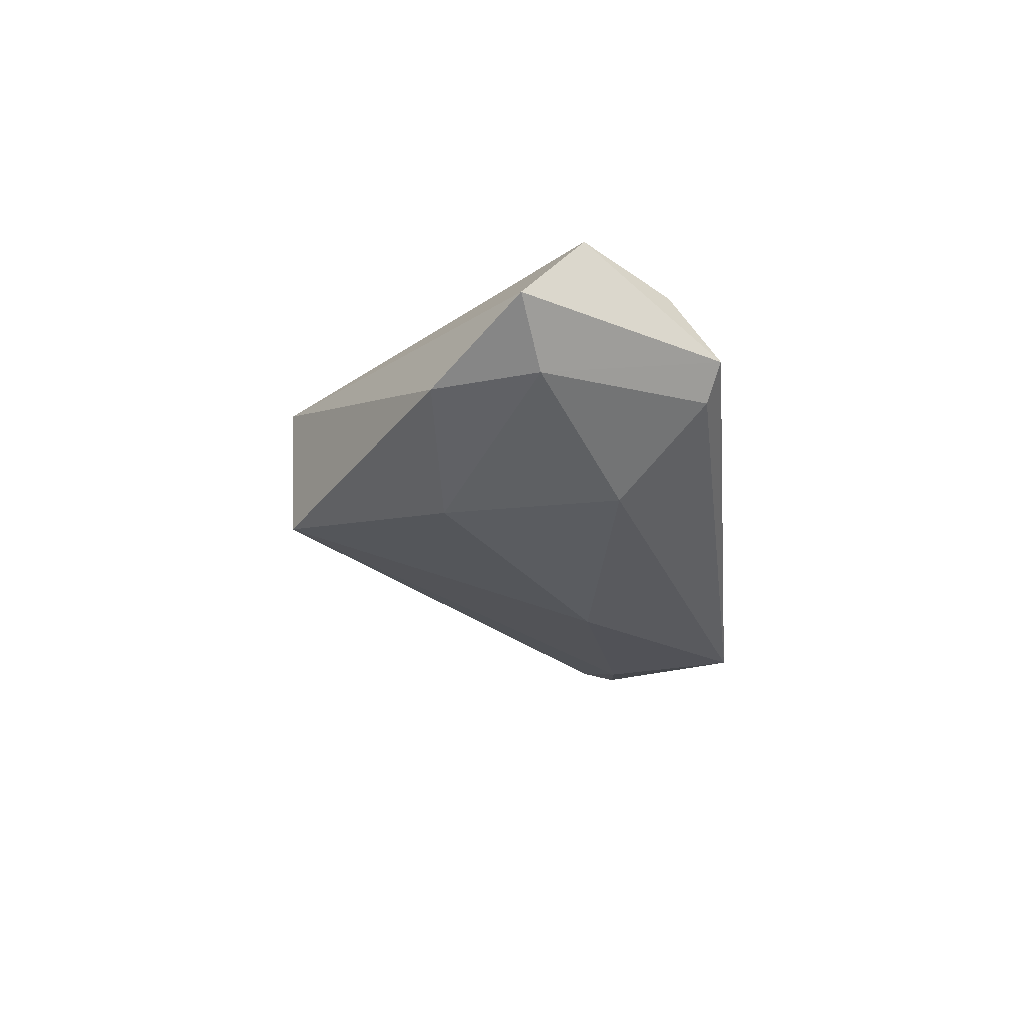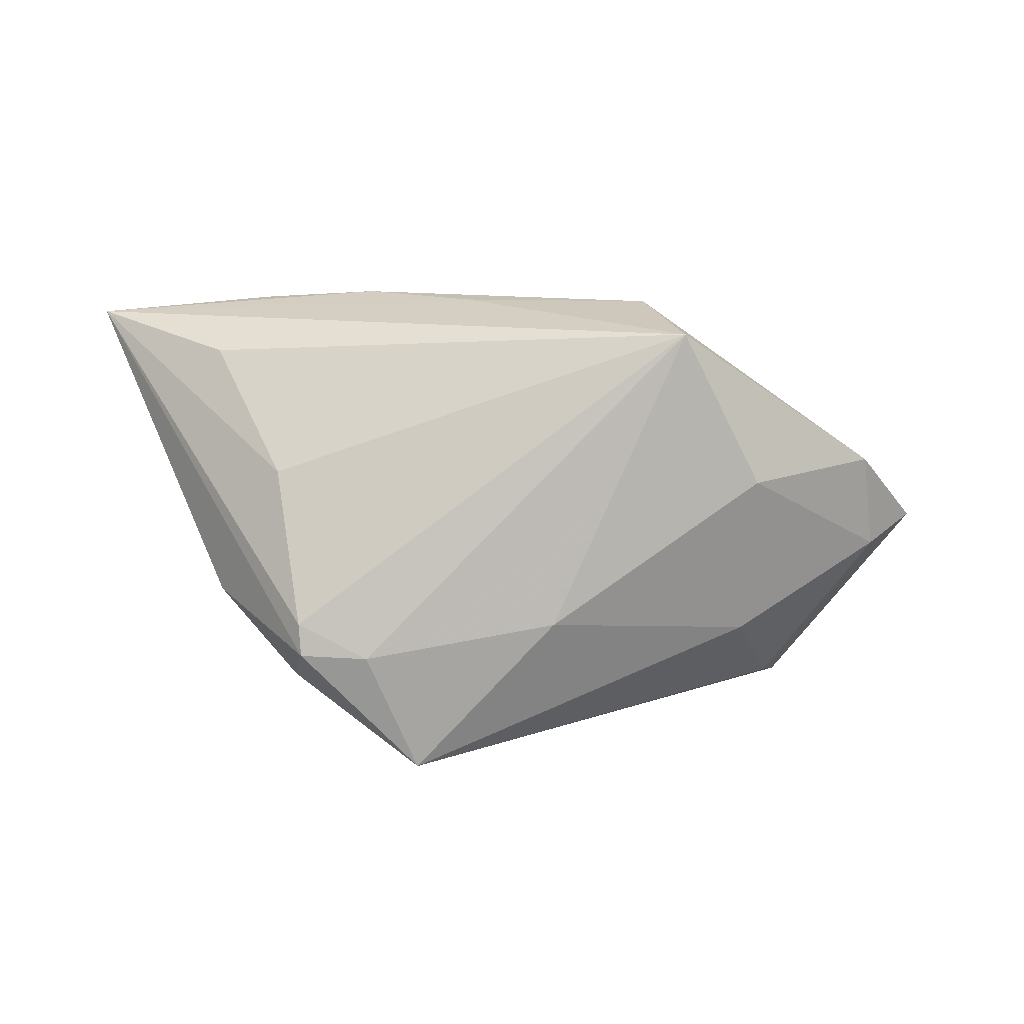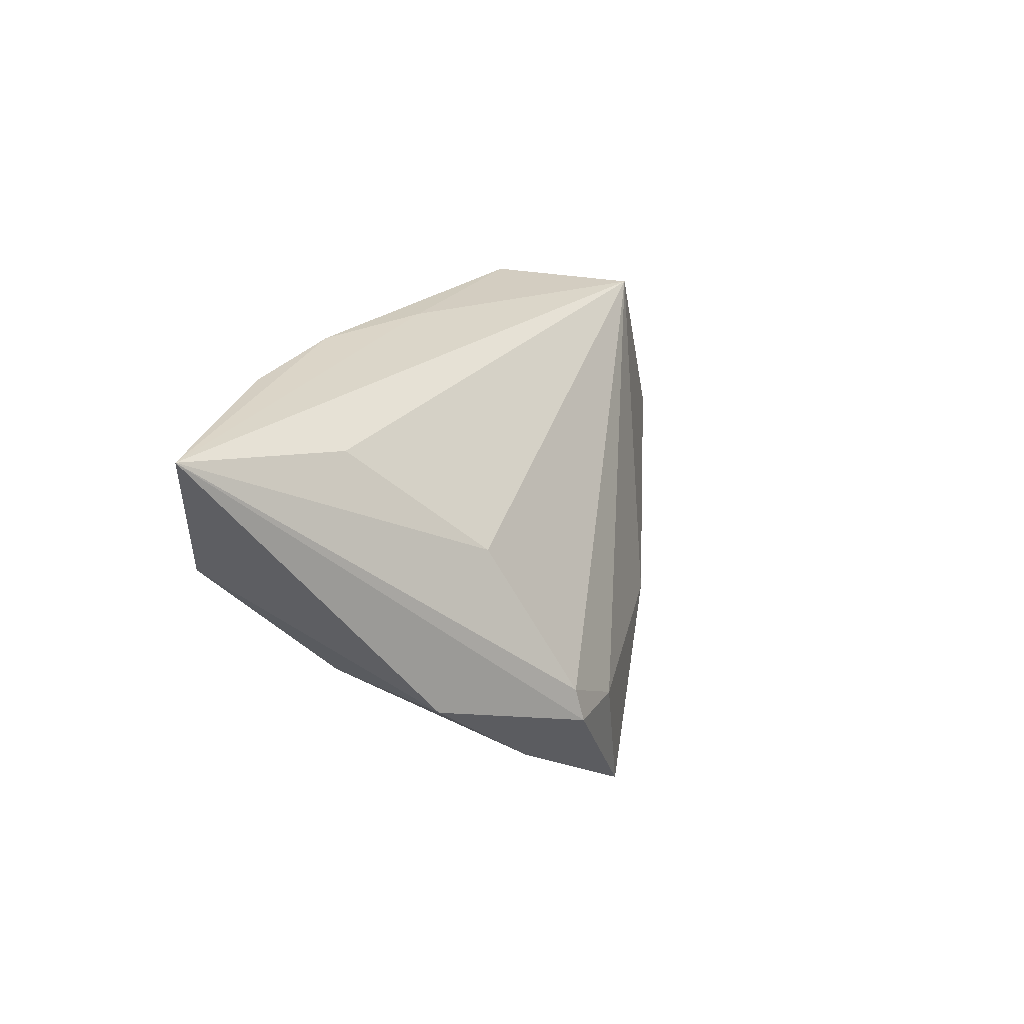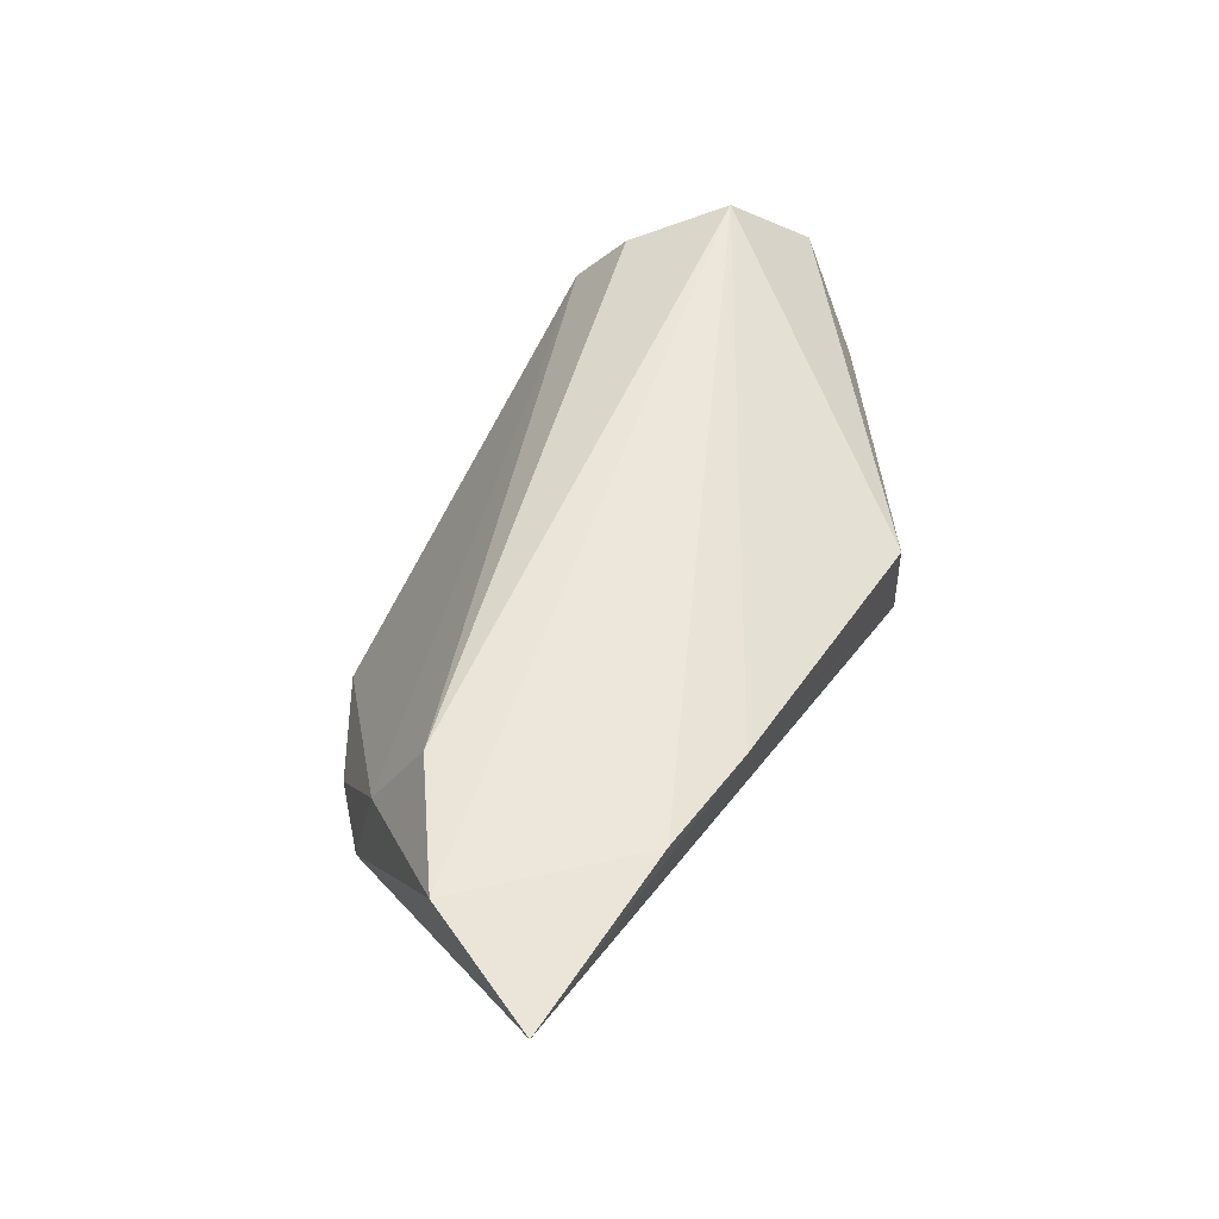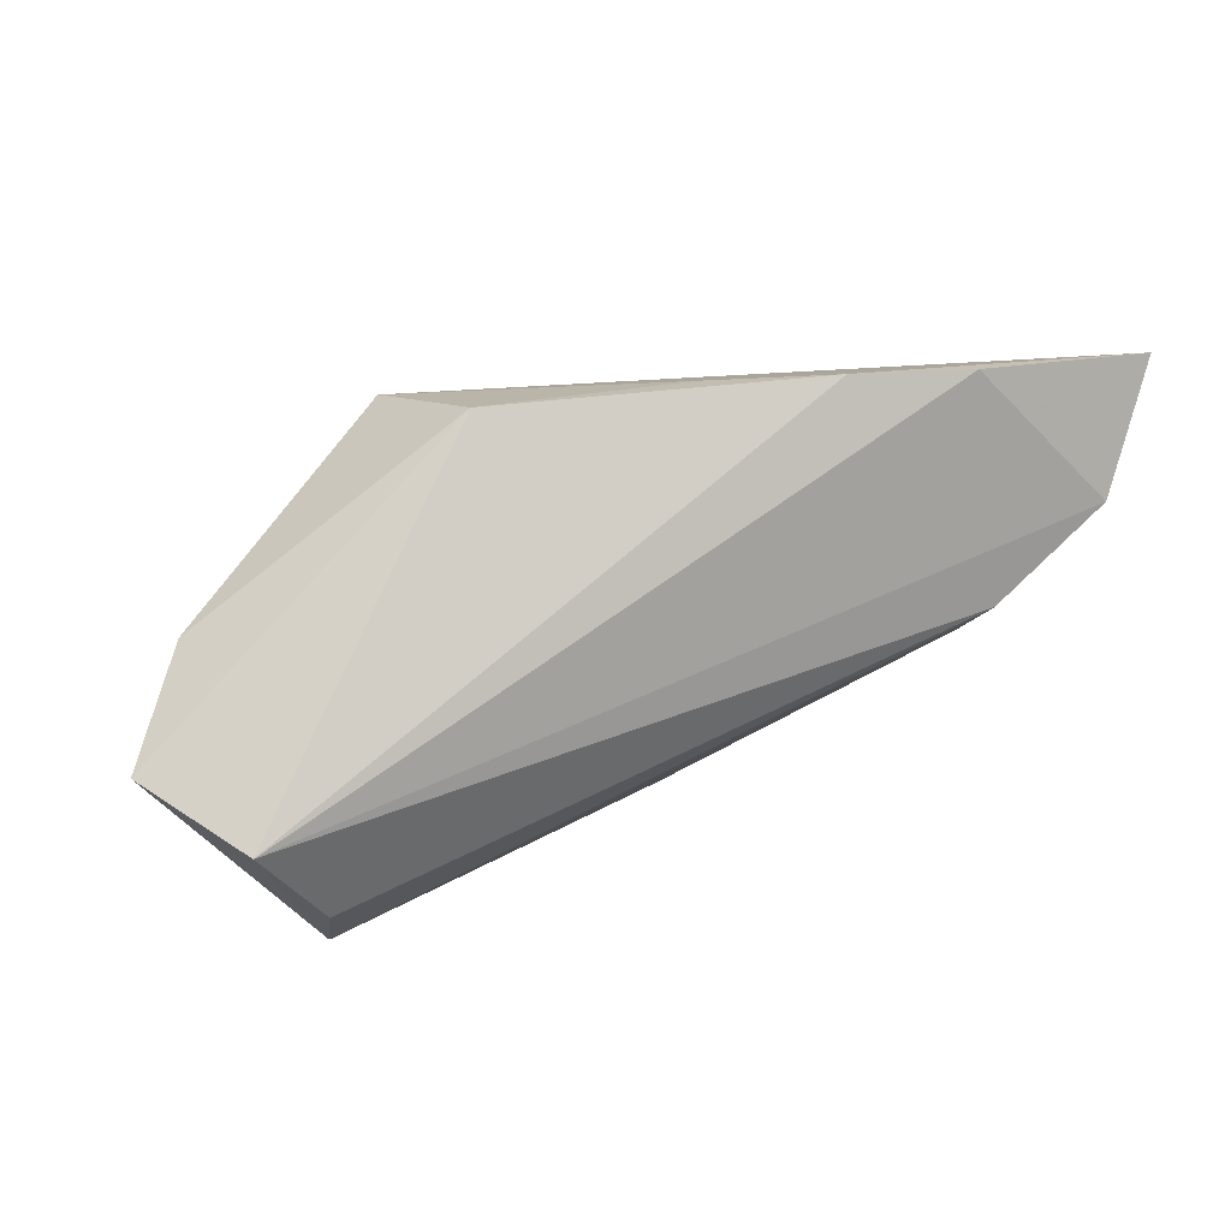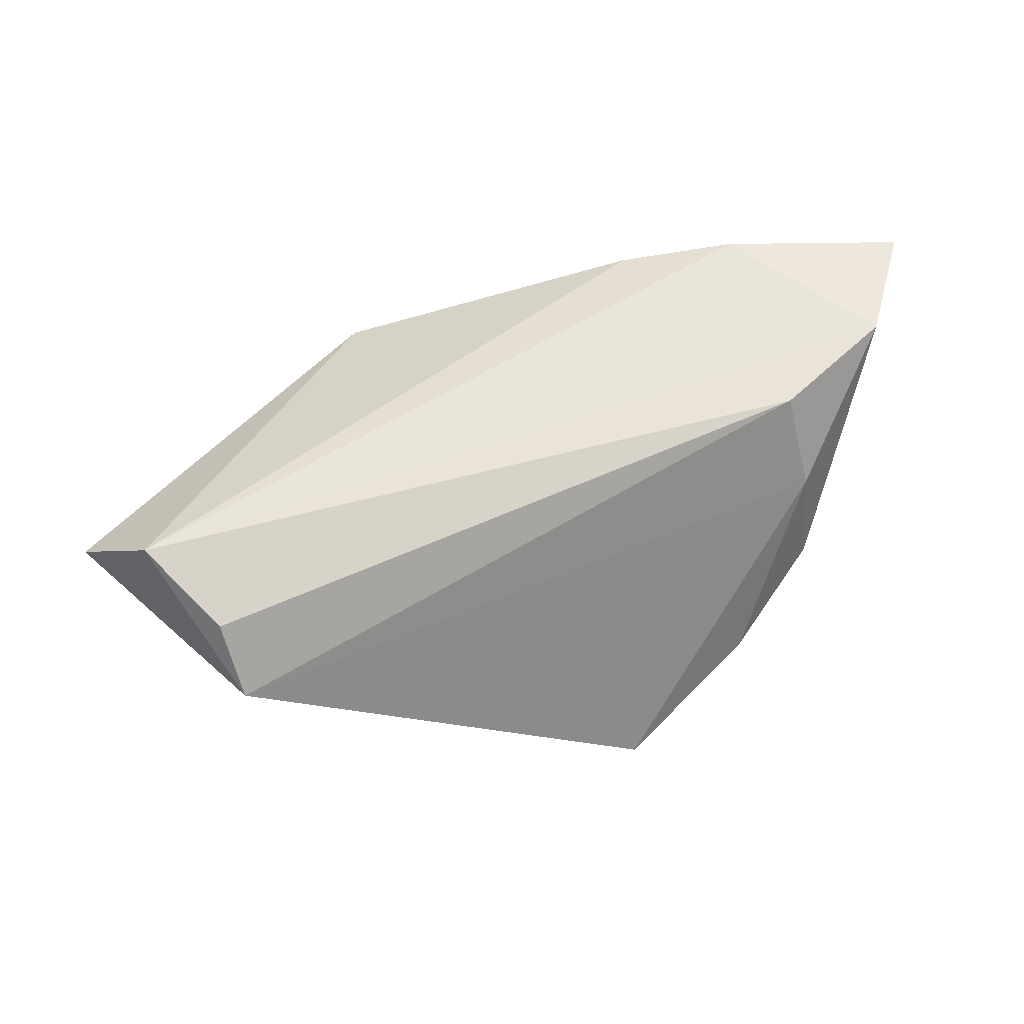
<metadata>
{"format":"obj","ext":"obj","renderer":"f3d","projection":"perspective","resolution":1024,"background":"white","views":[{"elev":-14.9,"azim":-84.2,"up":"+Z"},{"elev":-72.4,"azim":-176.6,"up":"+Z"},{"elev":25.1,"azim":109.0,"up":"+Y"},{"elev":53.6,"azim":123.1,"up":"+Z"},{"elev":17.2,"azim":-24.2,"up":"+Y"},{"elev":58.0,"azim":-5.7,"up":"+Z"}]}
</metadata>
<code>
v 0.03845 0.0006264 0.01656
v 0.0588 0.02783 0.01507
v 0.02981 -0.009426 -0.02153
v 0.04198 -0.008376 -0.008172
v 0.02091 -0.01432 -0.02327
v -0.004589 -0.01202 -0.02032
v -0.05789 -0.008057 0.007128
v 0.01945 0.02853 0.01489
v -0.03721 -0.0307 0.005157
v 0.01523 -0.0307 -0.02278
v 0.03164 -0.01889 -0.01569
v -0.04827 -0.0147 0.01704
v -0.01988 0.02652 0.005537
v -0.05117 -0.009675 -0.0002402
v 0.03209 0.009127 -0.01097
v -0.05016 0.003329 -0.001575
v 0.0407 0.02351 0.003205
v 0.05246 0.01154 0.01704
v 0.04105 -0.005405 0.005405
v -0.0309 -0.01774 -0.01037
v -0.03355 0.003936 -0.01211
v -0.03536 -0.02886 0.0004826
v -0.0244 0.02505 -0.01134
v 0.005099 0.02775 0.008159
v -0.03935 -0.02451 0.01289
v 0.02973 -0.01358 -0.02258
v 0.0346 0.02822 0.01704
f 7 9 12
f 10 9 22
f 19 9 10
f 7 12 13
f 9 19 1
f 23 21 16
f 7 13 16
f 16 13 23
f 6 21 23
f 21 6 20
f 10 22 20
f 20 6 10
f 2 3 15
f 15 3 23
f 2 23 24
f 23 13 24
f 25 12 9
f 9 1 25
f 25 1 12
f 23 3 5
f 5 6 23
f 10 6 5
f 14 20 22
f 14 9 7
f 14 22 9
f 7 16 14
f 14 16 21
f 21 20 14
f 17 23 2
f 2 15 17
f 17 15 23
f 11 19 10
f 8 13 12
f 12 27 8
f 8 24 13
f 2 24 8
f 8 27 2
f 12 1 18
f 18 27 12
f 2 27 18
f 18 1 19
f 10 5 26
f 26 5 3
f 26 11 10
f 26 3 2
f 4 26 2
f 11 26 4
f 2 18 4
f 19 11 4
f 4 18 19

</code>
